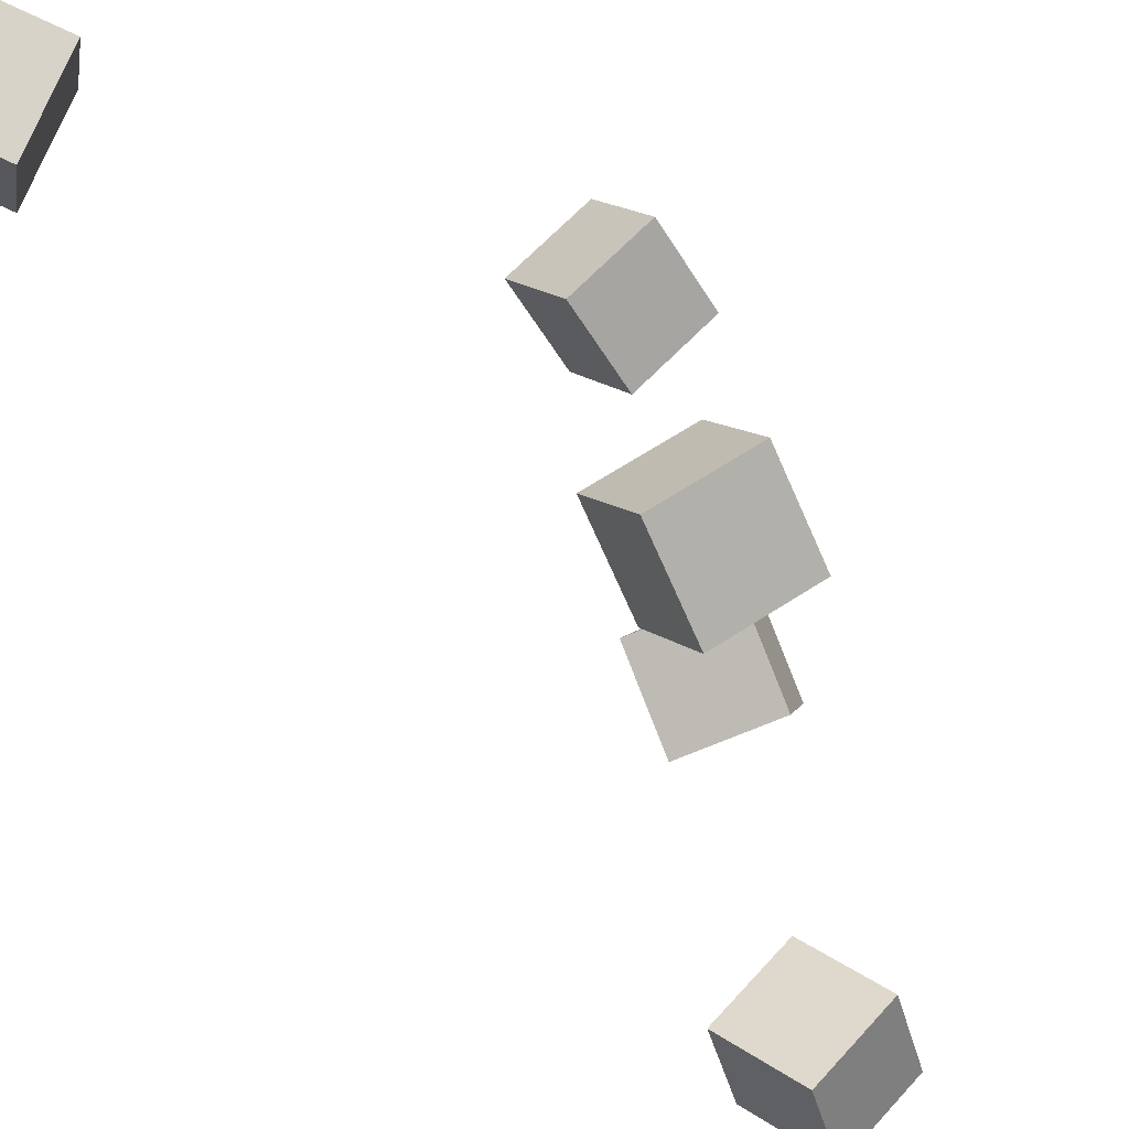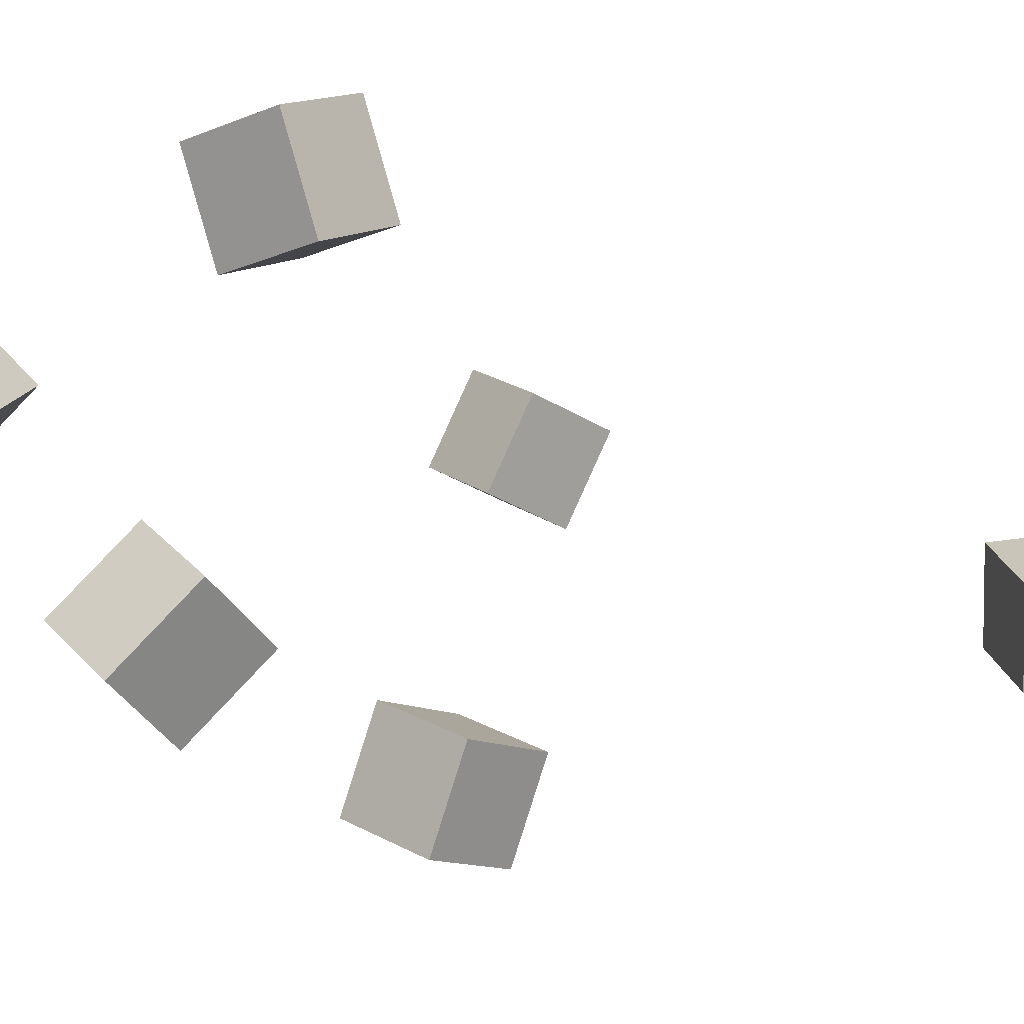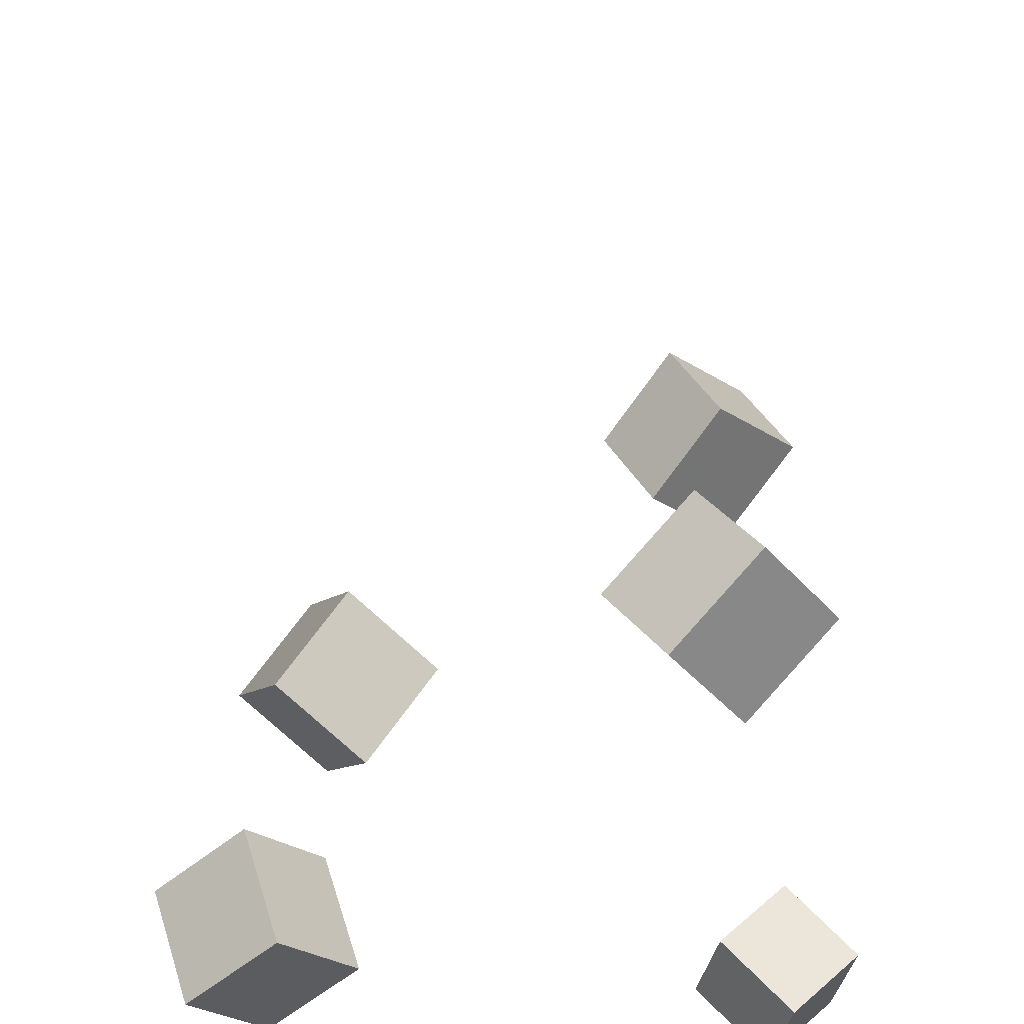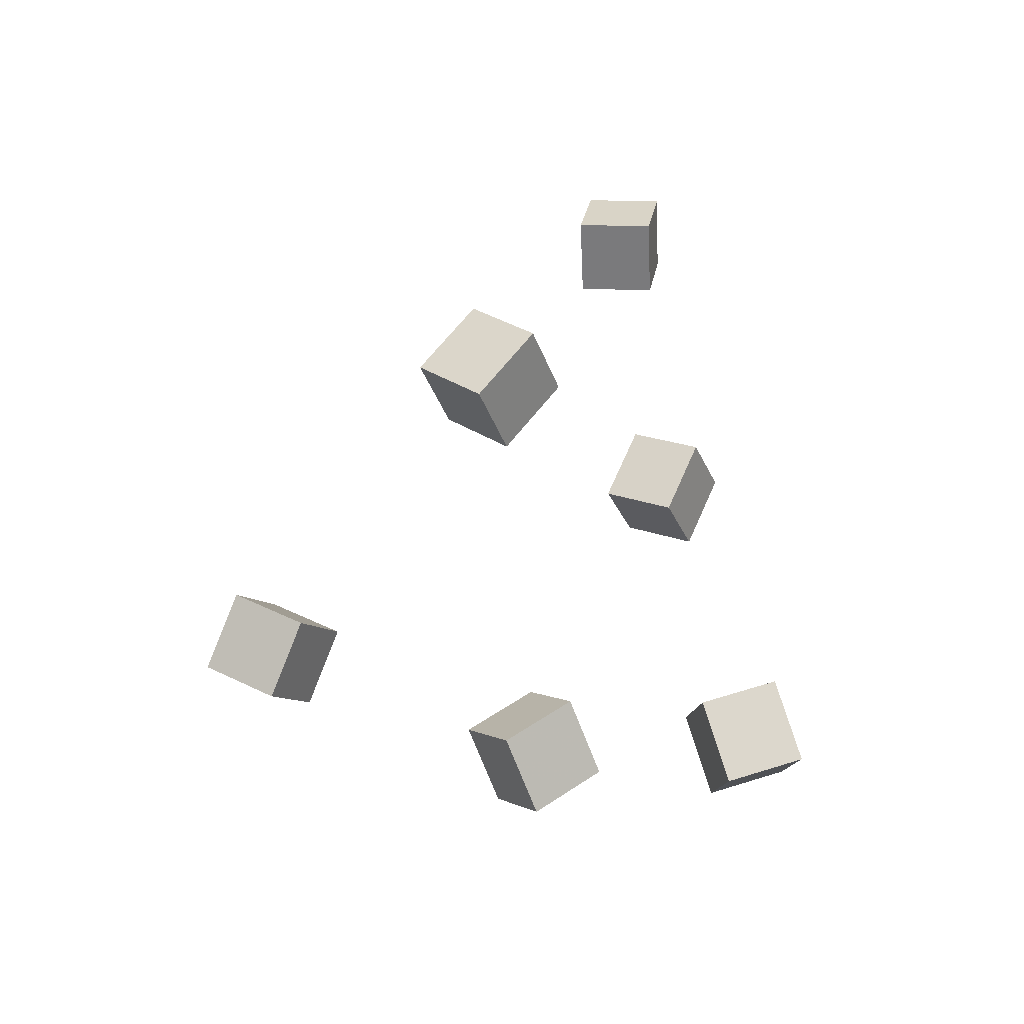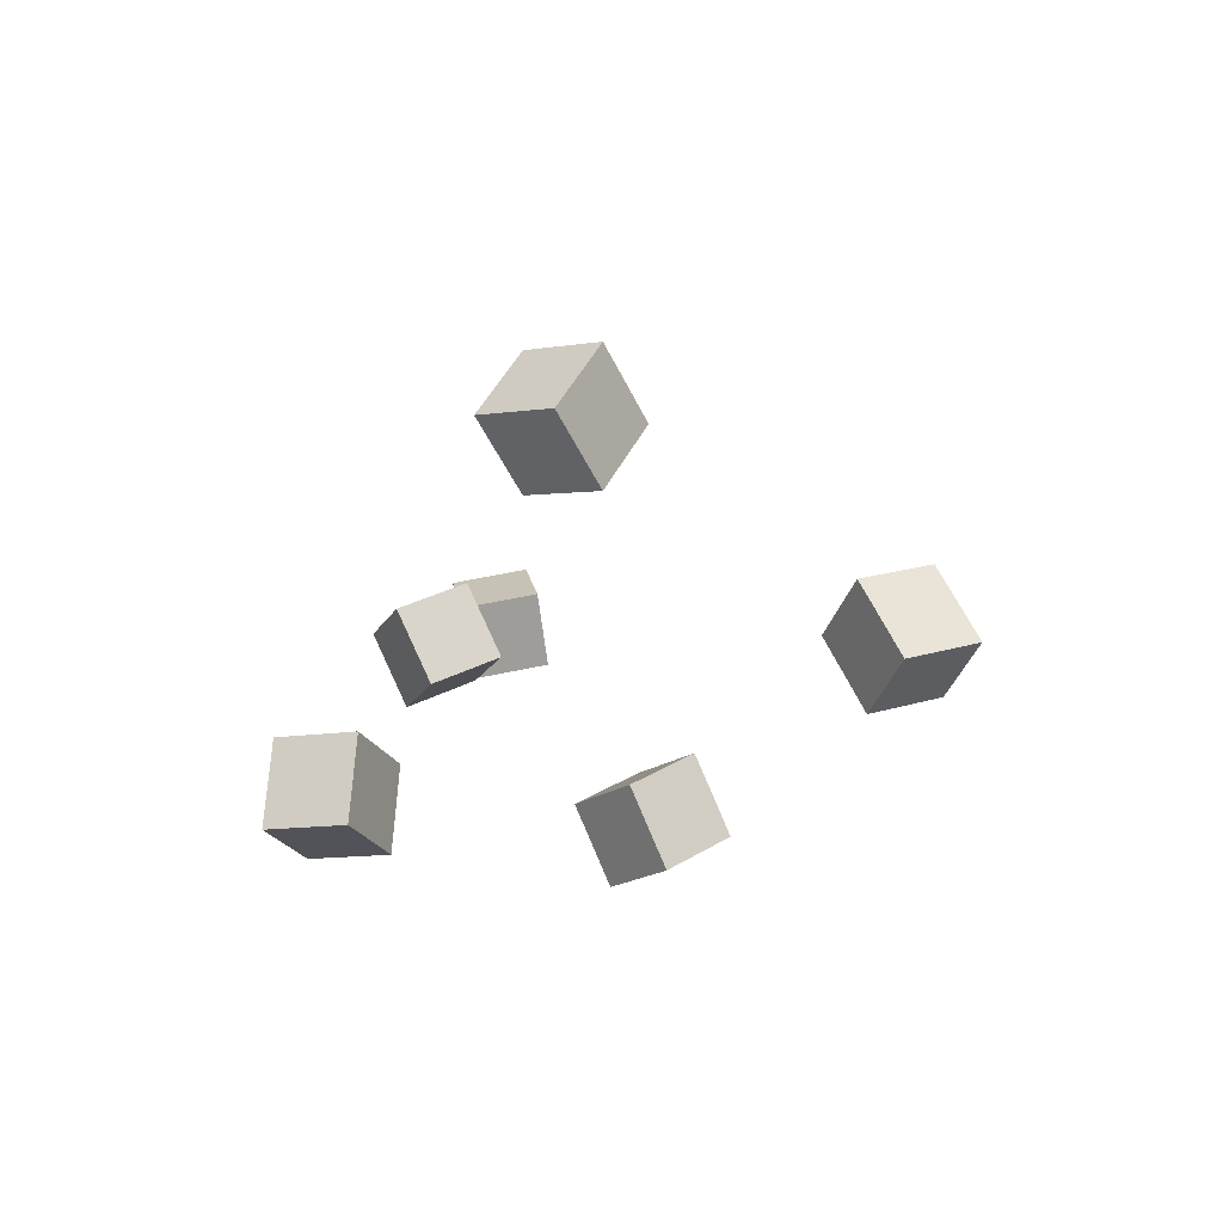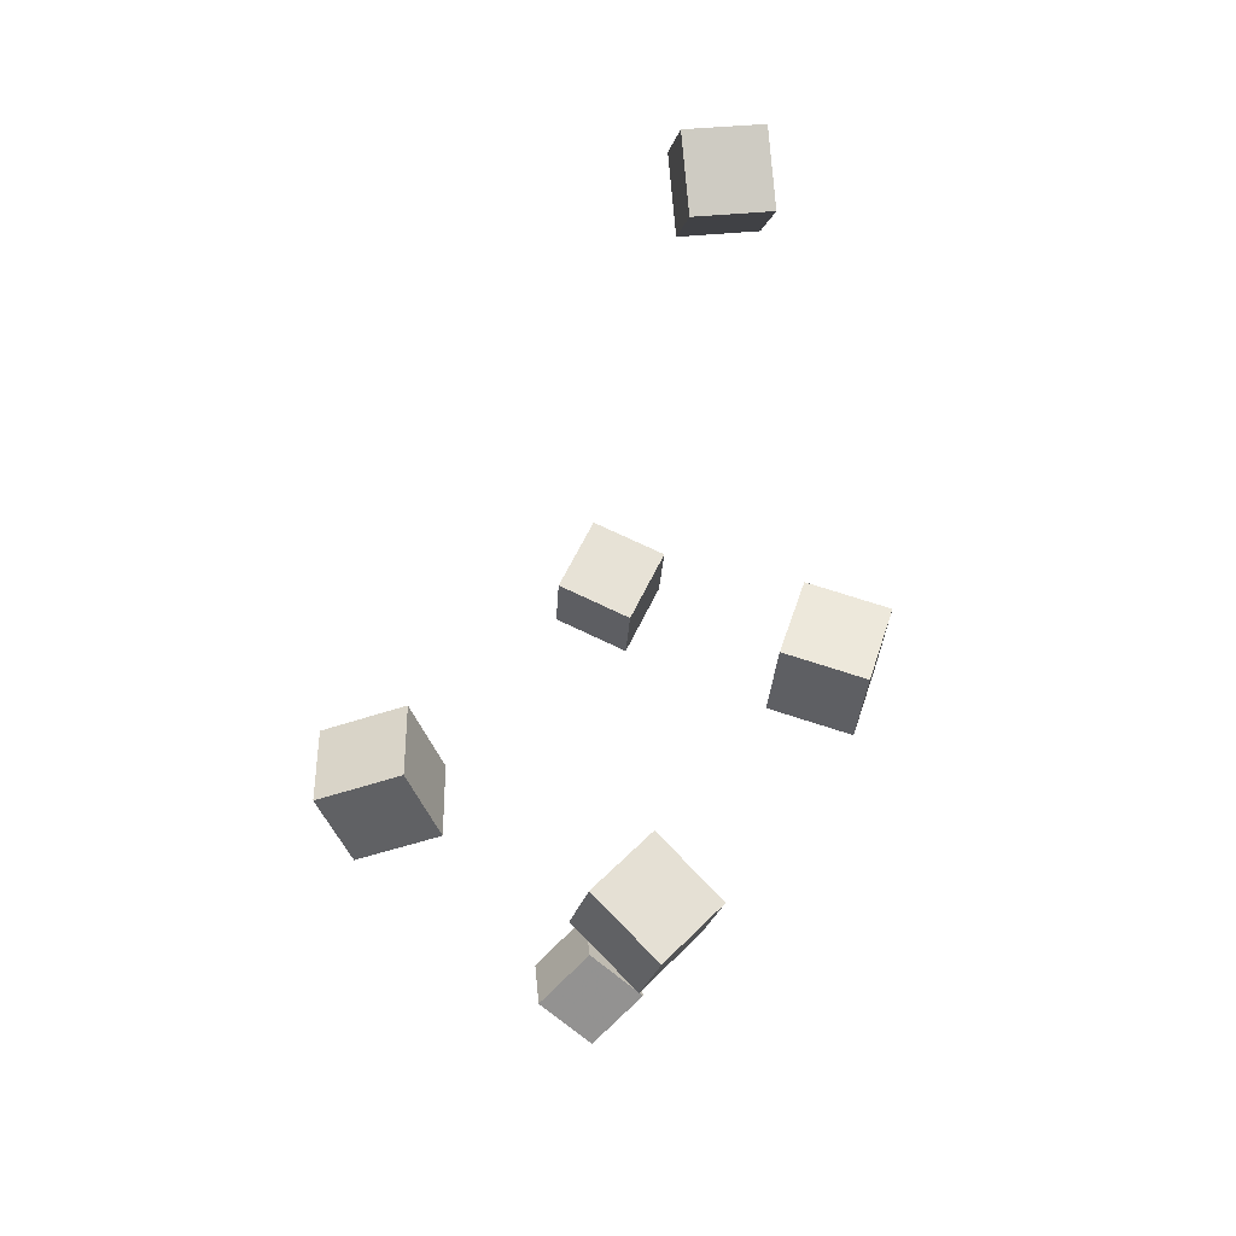
<metadata>
{"format":"obj","ext":"obj","renderer":"f3d","projection":"perspective","resolution":1024,"background":"white","views":[{"elev":-59.4,"azim":-108.0,"up":"+Z"},{"elev":-23.1,"azim":86.9,"up":"+Z"},{"elev":-77.5,"azim":-174.4,"up":"+Z"},{"elev":-56.2,"azim":-133.2,"up":"+Y"},{"elev":-73.1,"azim":51.4,"up":"+Y"},{"elev":6.2,"azim":125.9,"up":"+Y"}]}
</metadata>
<code>
v -0.1421 -0.317 0.06405
v -0.1266 -0.3587 0.1025
v -0.1827 -0.2998 0.09897
v -0.1672 -0.3416 0.1375
v -0.1052 -0.2803 0.08896
v -0.08967 -0.322 0.1275
v -0.1458 -0.2631 0.1239
v -0.1303 -0.3049 0.1624
f 1.0 7.0 5.0
f 1.0 3.0 7.0
f 1.0 4.0 3.0
f 1.0 2.0 4.0
f 3.0 8.0 7.0
f 3.0 4.0 8.0
f 5.0 7.0 8.0
f 5.0 8.0 6.0
f 1.0 5.0 6.0
f 1.0 6.0 2.0
f 2.0 6.0 8.0
f 2.0 8.0 4.0
v 0.03787 -0.1137 0.1134
v 0.06487 -0.1342 0.1736
v 0.08252 -0.06346 0.1104
v 0.1095 -0.08391 0.1706
v 0.08134 -0.1543 0.08008
v 0.1084 -0.1748 0.1402
v 0.126 -0.1041 0.07711
v 0.153 -0.1245 0.1373
f 9.0 15.0 13.0
f 9.0 11.0 15.0
f 9.0 12.0 11.0
f 9.0 10.0 12.0
f 11.0 16.0 15.0
f 11.0 12.0 16.0
f 13.0 15.0 16.0
f 13.0 16.0 14.0
f 9.0 13.0 14.0
f 9.0 14.0 10.0
f 10.0 14.0 16.0
f 10.0 16.0 12.0
v -0.1601 0.3543 -0.03501
v -0.1148 0.3494 0.01174
v -0.1552 0.29 -0.04637
v -0.11 0.2852 0.0003729
v -0.2065 0.343 0.008787
v -0.1613 0.3382 0.05553
v -0.2017 0.2788 -0.002577
v -0.1564 0.2739 0.04417
f 17.0 23.0 21.0
f 17.0 19.0 23.0
f 17.0 20.0 19.0
f 17.0 18.0 20.0
f 19.0 24.0 23.0
f 19.0 20.0 24.0
f 21.0 23.0 24.0
f 21.0 24.0 22.0
f 17.0 21.0 22.0
f 17.0 22.0 18.0
f 18.0 22.0 24.0
f 18.0 24.0 20.0
v 0.1627 -0.1938 -0.1656
v 0.1771 -0.1503 -0.1201
v 0.1287 -0.2257 -0.1243
v 0.1431 -0.1822 -0.07881
v 0.1133 -0.1613 -0.1811
v 0.1277 -0.1178 -0.1356
v 0.07933 -0.1933 -0.1397
v 0.09373 -0.1498 -0.09426
f 25.0 31.0 29.0
f 25.0 27.0 31.0
f 25.0 28.0 27.0
f 25.0 26.0 28.0
f 27.0 32.0 31.0
f 27.0 28.0 32.0
f 29.0 31.0 32.0
f 29.0 32.0 30.0
f 25.0 29.0 30.0
f 25.0 30.0 26.0
f 26.0 30.0 32.0
f 26.0 32.0 28.0
v -0.1669 0.002966 0.06684
v -0.1445 0.02644 0.1171
v -0.1286 0.03396 0.03518
v -0.1061 0.05744 0.0854
v -0.1273 -0.04248 0.07036
v -0.1049 -0.019 0.1206
v -0.08895 -0.01149 0.03871
v -0.06649 0.01199 0.08892
f 33.0 39.0 37.0
f 33.0 35.0 39.0
f 33.0 36.0 35.0
f 33.0 34.0 36.0
f 35.0 40.0 39.0
f 35.0 36.0 40.0
f 37.0 39.0 40.0
f 37.0 40.0 38.0
f 33.0 37.0 38.0
f 33.0 38.0 34.0
f 34.0 38.0 40.0
f 34.0 40.0 36.0
v -0.1409 -0.02457 -0.07009
v -0.09079 -0.06951 -0.08099
v -0.1062 0.02207 -0.103
v -0.0561 -0.02287 -0.1139
v -0.1697 -0.04297 -0.1265
v -0.1196 -0.08791 -0.1374
v -0.135 0.003675 -0.1594
v -0.08488 -0.04127 -0.1703
f 41.0 47.0 45.0
f 41.0 43.0 47.0
f 41.0 44.0 43.0
f 41.0 42.0 44.0
f 43.0 48.0 47.0
f 43.0 44.0 48.0
f 45.0 47.0 48.0
f 45.0 48.0 46.0
f 41.0 45.0 46.0
f 41.0 46.0 42.0
f 42.0 46.0 48.0
f 42.0 48.0 44.0

</code>
